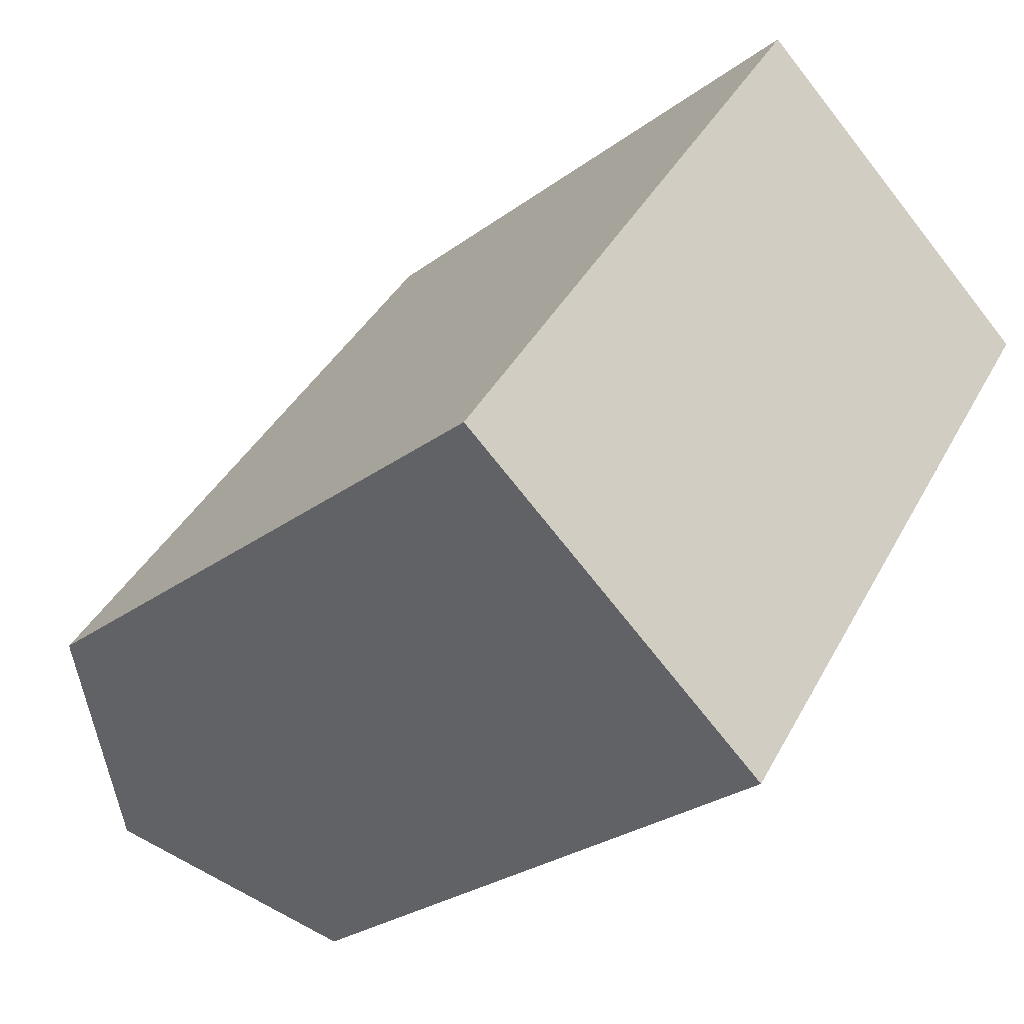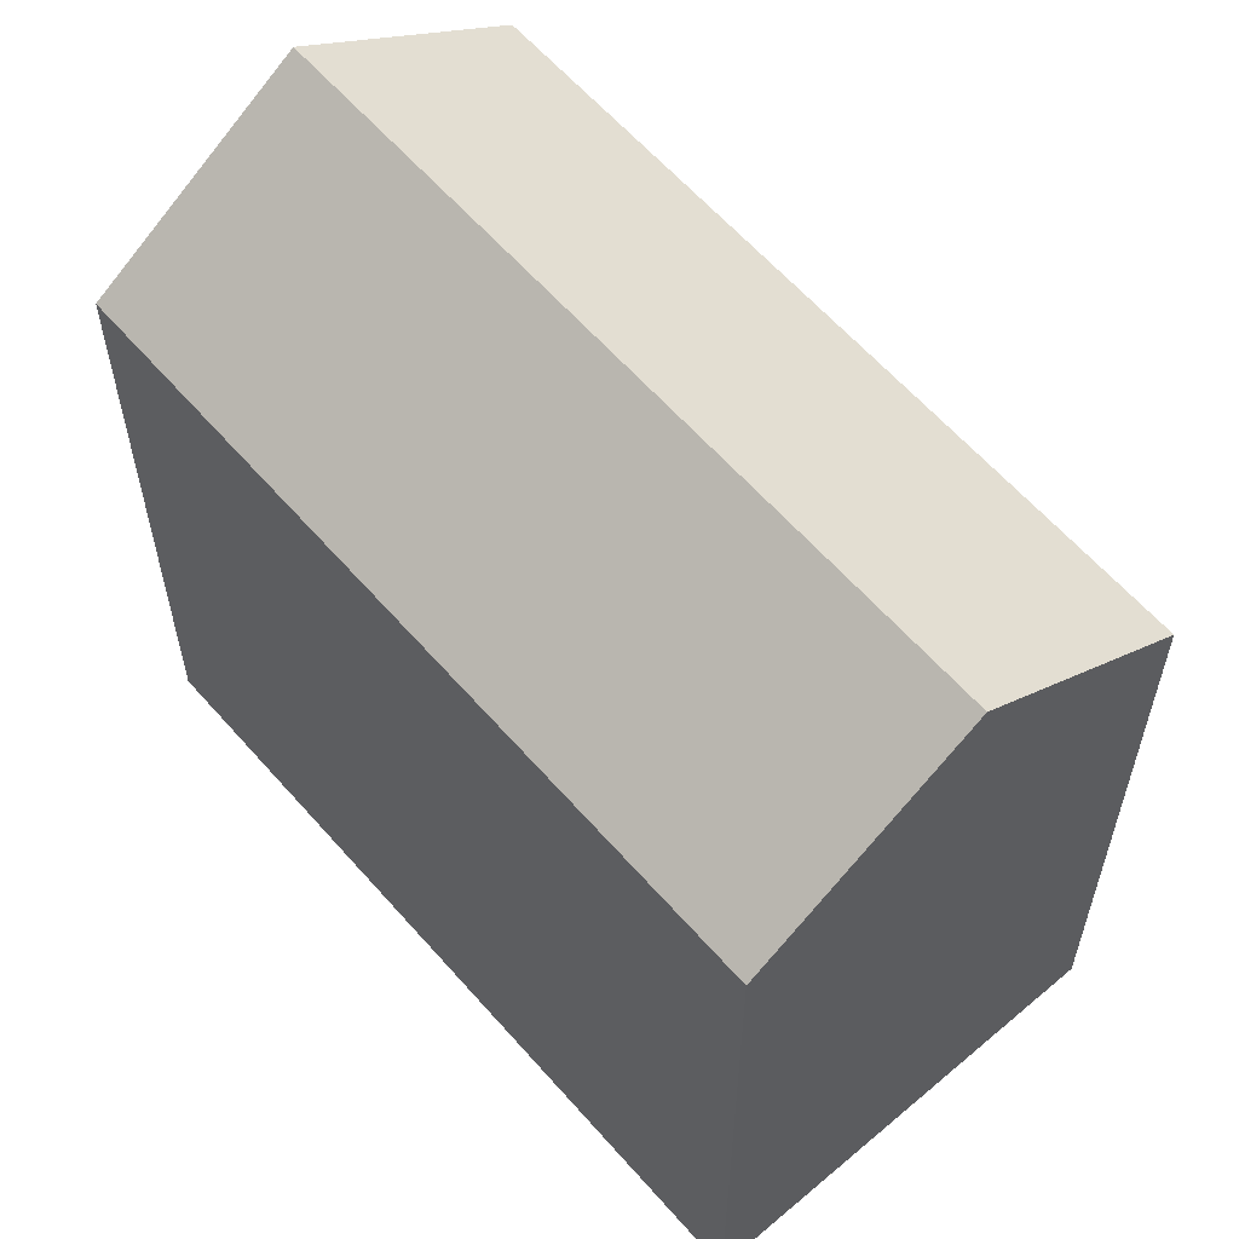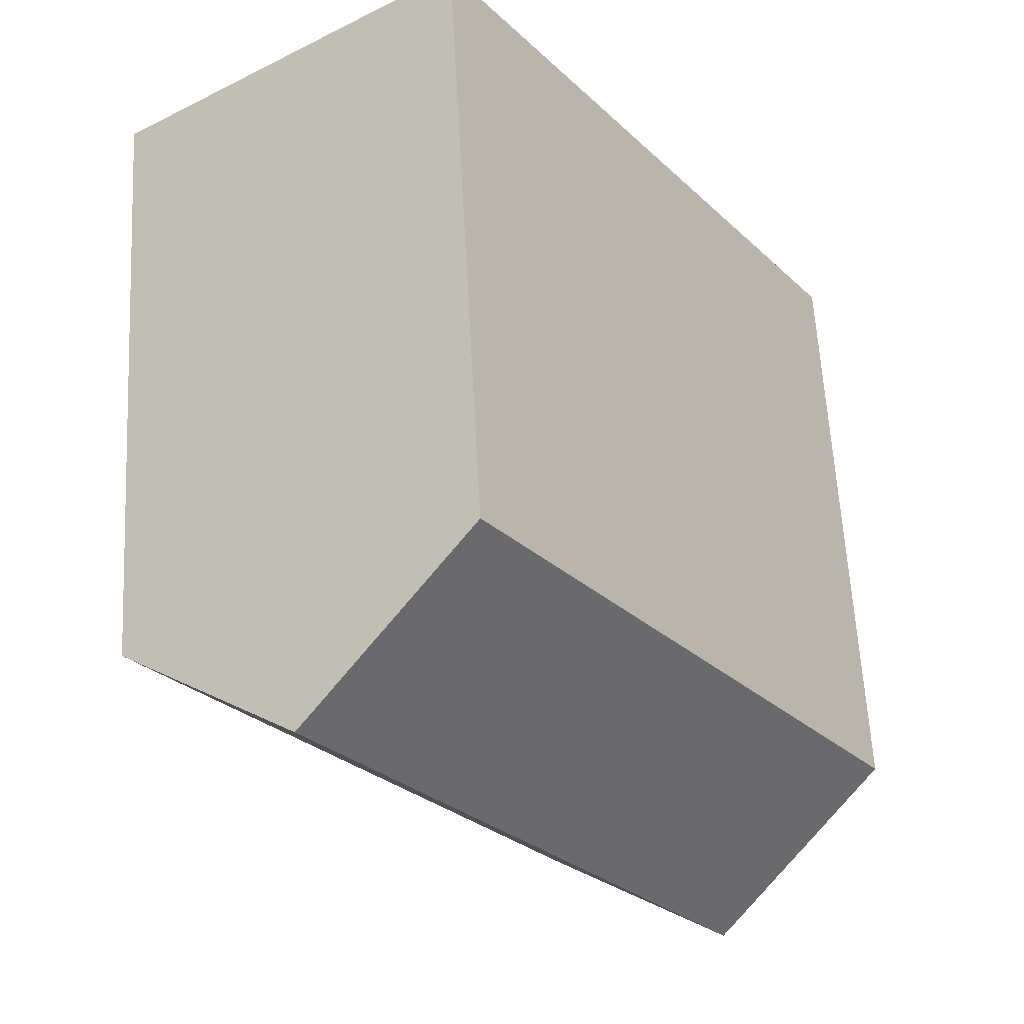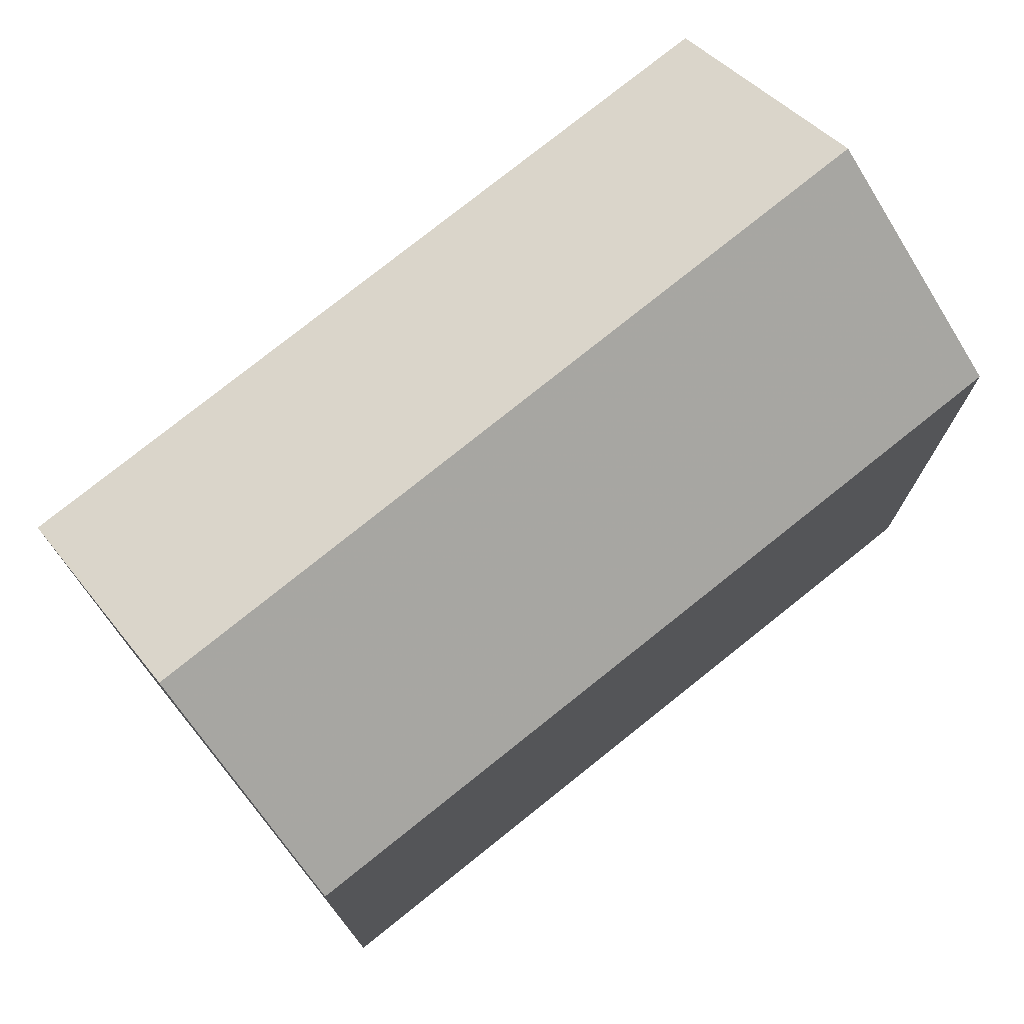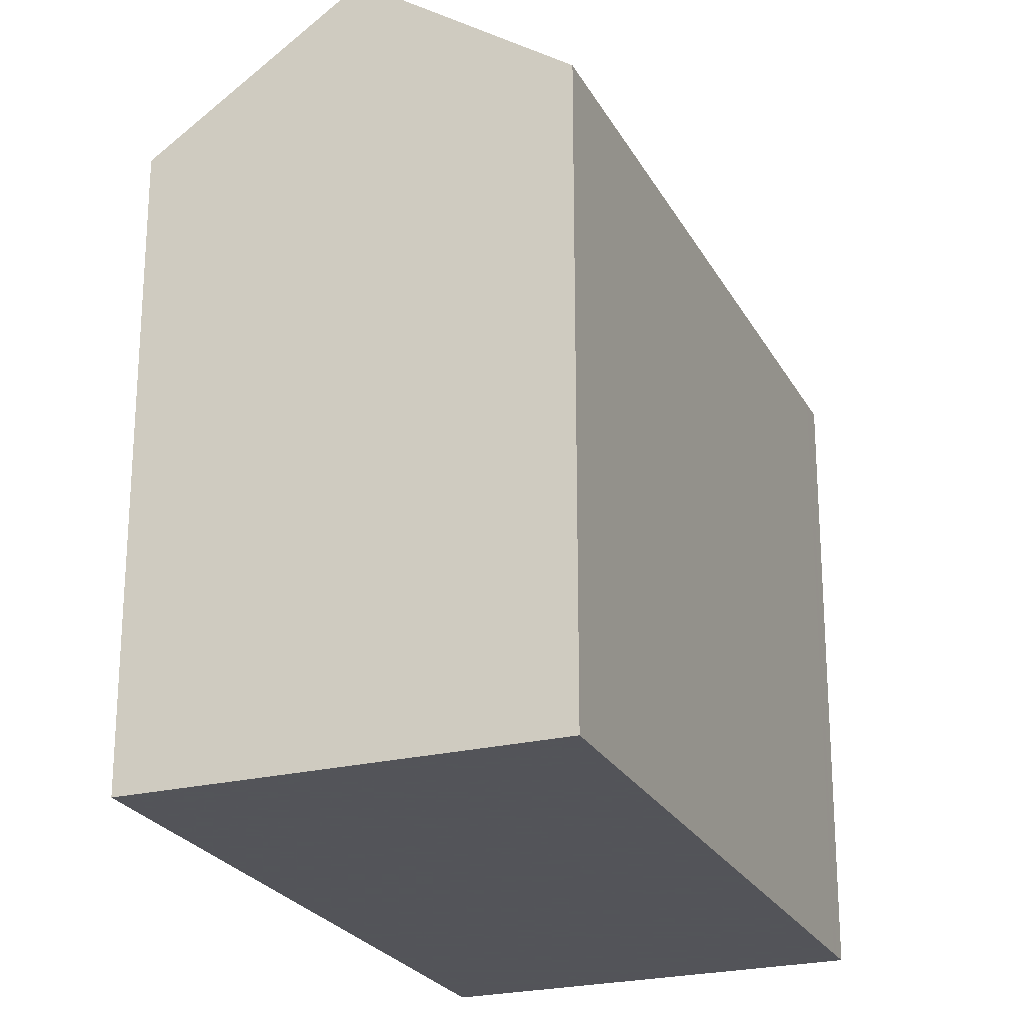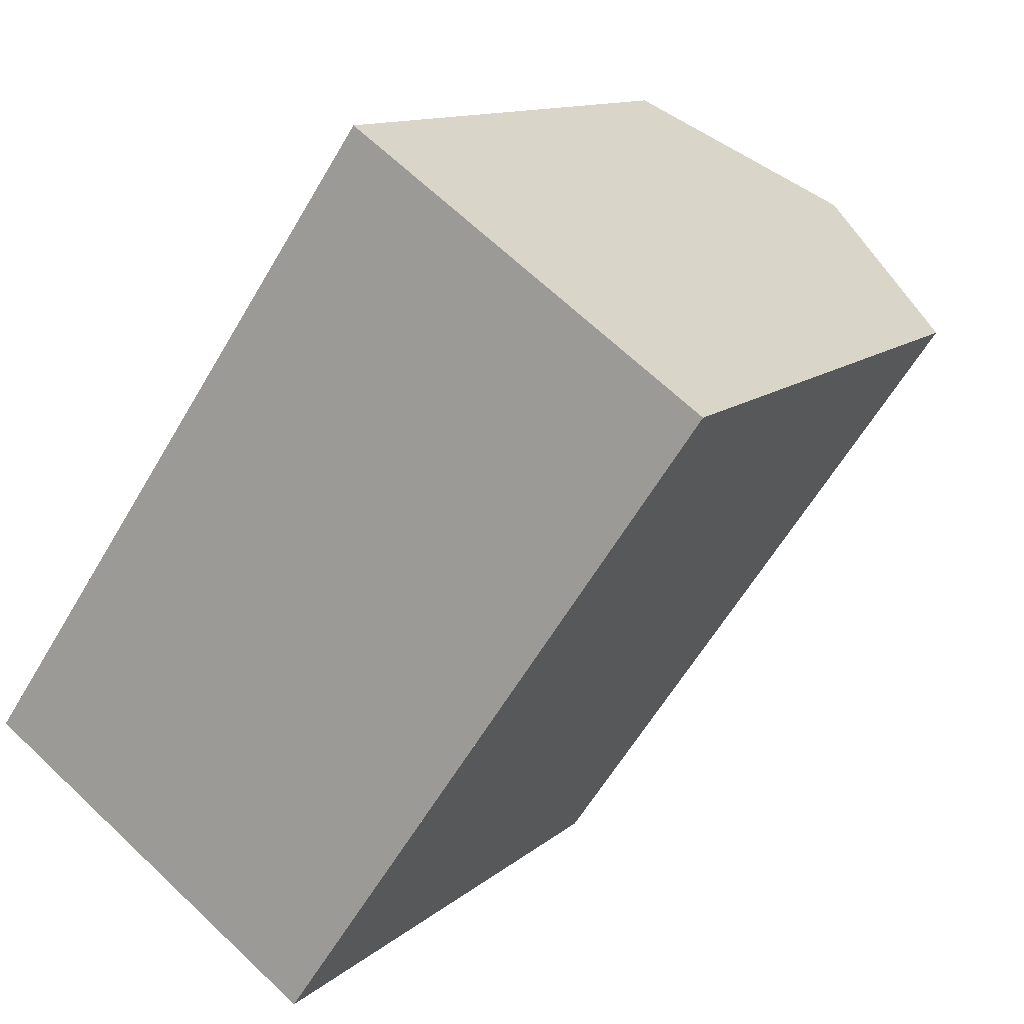
<metadata>
{"format":"obj","ext":"obj","renderer":"f3d","projection":"perspective","resolution":1024,"background":"white","views":[{"elev":-26.9,"azim":138.9,"up":"+Y"},{"elev":60.9,"azim":-6.3,"up":"+Z"},{"elev":61.3,"azim":-3.1,"up":"+Y"},{"elev":76.8,"azim":-94.0,"up":"+Z"},{"elev":-23.9,"azim":-123.2,"up":"+Z"},{"elev":11.7,"azim":-152.1,"up":"+Y"}]}
</metadata>
<code>
v -1146 -1950 7.634
v -1141 -1957 7.604
v -1142 -1947 7.622
v -1137 -1954 7.624
v -1139 -1956 9.355
v -1144 -1948 9.369
v -1139 -1955 9.355
v -1141 -1957 7.605
v -1144 -1948 9.369
v -1139 -1955 9.355
v -1144 -1948 9.369
v -1139 -1956 9.355
v -1139 -1955 9.355
v -1137 -1954 7.624
v -1137 -1954 7.627
v -1142 -1947 7.625
v -1137 -1954 7.627
v -1144 -1948 9.369
v -1146 -1950 7.634
v -1142 -1947 7.622
v -1142 -1947 7.625
v -1139 -1955 9.355
v -1141 -1957 7.605
v -1137 -1954 7.624
v -1137 -1954 7.627
v -1144 -1948 9.369
v -1146 -1950 7.634
v -1146 -1950 0
v -1144 -1948 0
v -1141 -1957 7.605
v -1141 -1957 7.604
v -1141 -1957 8.882e-16
v -1141 -1957 0
v -1142 -1947 7.622
v -1142 -1947 7.622
v -1142 -1947 0
v -1142 -1947 -8.882e-16
v -1137 -1954 7.627
v -1137 -1954 7.624
v -1137 -1954 0
v -1137 -1954 8.882e-16
v -1141 -1957 7.604
v -1139 -1956 9.355
v -1139 -1956 0
v -1141 -1957 8.882e-16
v -1141 -1957 7.605
v -1141 -1957 7.605
v -1141 -1957 0
v -1141 -1957 8.882e-16
v -1142 -1947 7.625
v -1144 -1948 9.369
v -1144 -1948 0
v -1142 -1947 0
v -1137 -1954 7.624
v -1137 -1954 7.624
v -1137 -1954 0
v -1137 -1954 0
v -1142 -1947 7.622
v -1142 -1947 7.625
v -1142 -1947 0
v -1142 -1947 0
v -1139 -1956 9.355
v -1137 -1954 7.627
v -1137 -1954 8.882e-16
v -1139 -1956 0
v -1146 -1950 7.634
v -1146 -1950 7.634
v -1146 -1950 0
v -1146 -1950 0
v -1137 -1954 7.624
v -1142 -1947 7.622
v -1142 -1947 -8.882e-16
v -1137 -1954 -8.882e-16
v -1146 -1950 7.634
v -1141 -1957 7.605
v -1141 -1957 8.882e-16
v -1146 -1950 0
v -1137 -1954 7.624
v -1137 -1954 7.624
v -1137 -1954 -8.882e-16
v -1137 -1954 0
v -1146 -1950 0
v -1142 -1947 0
v -1137 -1954 0
v -1141 -1957 0
f 19 1 6 9
f 7 5 2 8
f 21 16 3 20
f 15 14 4 17
f 18 11 16 21
f 17 12 13 15
f 23 19 9 10
f 25 21 20 24
f 22 18 21 25
f 10 7 8 23
f 24 14 15 25
f 25 15 13 22
f 27 28 29 26
f 31 32 33 30
f 35 36 37 34
f 39 40 41 38
f 43 44 45 42
f 47 48 49 46
f 51 52 53 50
f 55 56 57 54
f 59 60 61 58
f 63 64 65 62
f 67 68 69 66
f 71 72 73 70
f 75 76 77 74
f 79 80 81 78
f 83 84 85 82

</code>
